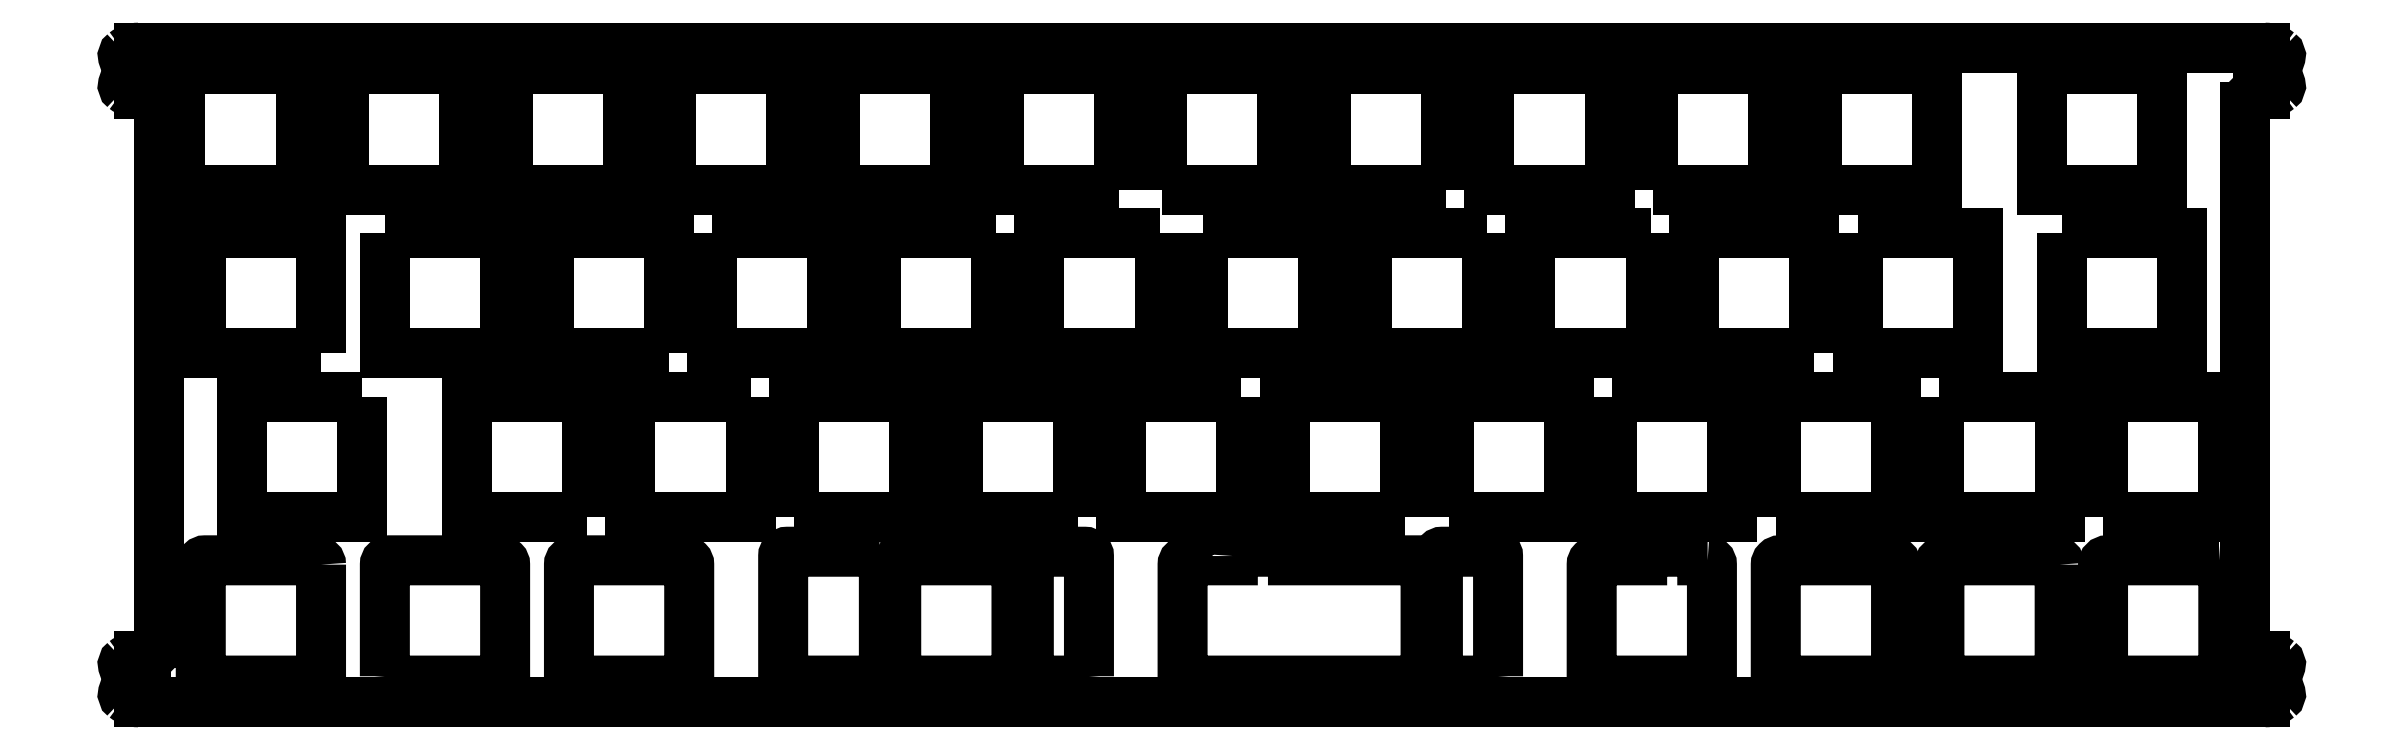
<metadata>
{"format":"dxf","ext":"dxf","renderer":"ezdxf+matplotlib","layout":"modelspace","background":"white","min_lineweight":24,"dpi":150}
</metadata>
<code>
0
SECTION
2
ENTITIES
0
LWPOLYLINE
8
0
90
4
70
1
43
0
10
105
20
-24.58
10
105
20
-38.58
10
90.99
20
-38.58
10
90.99
20
-24.58
0
LWPOLYLINE
8
0
90
8
70
1
43
0
10
163.4
20
-76.17
10
163.4
20
-62.18
42
0.4142
10
162.9
20
-61.68
10
156.9
20
-61.67
42
0.4142
10
156.4
20
-62.18
10
156.4
20
-76.17
42
0.4142
10
156.9
20
-76.67
10
162.9
20
-76.67
42
0.4142
0
LWPOLYLINE
8
0
90
4
70
1
43
0
10
157.4
20
-19.53
10
143.4
20
-19.53
10
143.4
20
-5.525
10
157.4
20
-5.525
0
LWPOLYLINE
8
0
90
4
70
1
43
0
10
86.22
20
-5.525
10
100.2
20
-5.525
10
100.2
20
-19.53
10
86.22
20
-19.53
0
LWPOLYLINE
8
0
90
8
70
1
43
0
10
247.4
20
-62.67
42
-0.4142
10
247.9
20
-63.18
10
247.9
20
-76.17
42
-0.4142
10
247.4
20
-76.67
10
234.4
20
-76.67
42
-0.4142
10
233.9
20
-76.17
10
233.9
20
-63.18
42
-0.4142
10
234.4
20
-62.68
0
LWPOLYLINE
8
0
90
4
70
1
43
0
10
195.8
20
-57.63
10
195.8
20
-43.63
10
209.8
20
-43.63
10
209.8
20
-57.63
0
LWPOLYLINE
8
0
90
8
70
1
43
0
10
91.43
20
-61.67
42
-0.4142
10
91.93
20
-62.18
10
91.93
20
-76.17
42
-0.4142
10
91.43
20
-76.67
10
80.71
20
-76.67
42
-0.4142
10
80.21
20
-76.17
10
80.21
20
-62.18
42
-0.4142
10
80.71
20
-61.67
0
LWPOLYLINE
8
0
90
4
70
1
43
0
10
200.5
20
-5.525
10
214.5
20
-5.525
10
214.5
20
-19.53
10
200.5
20
-19.53
0
LWPOLYLINE
8
0
90
4
70
1
43
0
10
76.41
20
-43.62
10
76.41
20
-57.63
10
62.41
20
-57.63
10
62.41
20
-43.62
0
LWPOLYLINE
8
0
90
4
70
1
43
0
10
181.2
20
-24.58
10
181.2
20
-38.58
10
167.2
20
-38.58
10
167.2
20
-24.58
0
LWPOLYLINE
8
0
90
4
70
1
43
0
10
26.41
20
-38.58
10
12.41
20
-38.58
10
12.41
20
-24.57
10
26.41
20
-24.57
0
LWPOLYLINE
8
0
90
4
70
1
43
0
10
81.46
20
-57.63
10
81.46
20
-43.62
10
95.46
20
-43.63
10
95.46
20
-57.63
0
LWPOLYLINE
8
0
90
8
70
1
43
0
10
228.8
20
-63.18
10
228.8
20
-76.17
42
-0.4142
10
228.3
20
-76.67
10
215.3
20
-76.67
42
-0.4142
10
214.8
20
-76.17
10
214.8
20
-63.18
42
-0.4142
10
215.3
20
-62.68
10
228.3
20
-62.68
42
-0.4142
0
LWPOLYLINE
8
0
90
4
70
1
43
0
10
214.8
20
-43.63
10
228.8
20
-43.63
10
228.8
20
-57.63
10
214.8
20
-57.63
0
LWPOLYLINE
8
0
90
14
70
1
43
0
10
132.6
20
-62.18
10
132.6
20
-62.67
10
127.2
20
-62.67
42
0.4142
10
126.7
20
-63.18
10
126.7
20
-76.17
42
0.4142
10
127.2
20
-76.67
10
154.5
20
-76.67
42
0.4142
10
155
20
-76.17
10
155
20
-63.18
42
0.4142
10
154.5
20
-62.67
10
139.6
20
-62.67
10
139.6
20
-62.18
42
0.4142
10
139.1
20
-61.67
10
133.1
20
-61.67
42
0.4142
0
LWPOLYLINE
8
0
90
8
70
1
43
0
10
68.77
20
-76.67
10
55.77
20
-76.67
42
-0.4142
10
55.27
20
-76.17
10
55.27
20
-63.18
42
-0.4142
10
55.77
20
-62.68
10
68.77
20
-62.67
42
-0.4142
10
69.27
20
-63.18
10
69.27
20
-76.17
42
-0.4142
0
LWPOLYLINE
8
0
90
4
70
1
43
0
10
29.07
20
-5.525
10
43.08
20
-5.525
10
43.07
20
-19.53
10
29.07
20
-19.53
0
LWPOLYLINE
8
0
90
4
70
1
43
0
10
31.17
20
-43.62
10
31.17
20
-57.62
10
17.17
20
-57.62
10
17.17
20
-43.62
0
LWPOLYLINE
8
0
90
4
70
1
43
0
10
33.84
20
-24.57
10
47.84
20
-24.57
10
47.84
20
-38.58
10
33.84
20
-38.58
0
LWPOLYLINE
8
0
90
4
70
1
43
0
10
152.6
20
-57.63
10
138.6
20
-57.63
10
138.6
20
-43.63
10
152.6
20
-43.63
0
LWPOLYLINE
8
0
90
4
70
1
43
0
10
240.7
20
-5.525
10
240.7
20
-19.53
10
226.7
20
-19.53
10
226.7
20
-5.525
0
LWPOLYLINE
8
0
90
4
70
1
43
0
10
133.6
20
-43.63
10
133.6
20
-57.63
10
119.6
20
-57.63
10
119.6
20
-43.63
0
LWPOLYLINE
8
0
90
4
70
1
43
0
10
181.5
20
-19.53
10
181.5
20
-5.525
10
195.5
20
-5.525
10
195.5
20
-19.53
0
LWPOLYLINE
8
0
90
4
70
1
43
0
10
67.18
20
-5.525
10
81.17
20
-5.525
10
81.17
20
-19.53
10
67.18
20
-19.53
0
LWPOLYLINE
8
0
90
15
70
1
43
0
10
187.8
20
-62.68
42
-0.4142
10
188.3
20
-63.18
10
188.3
20
-69.89
10
188.3
20
-76.17
42
-0.4142
10
187.8
20
-76.67
10
174.8
20
-76.67
42
-0.4142
10
174.3
20
-76.17
10
174.3
20
-63.18
42
-0.4142
10
174.8
20
-62.67
10
180.2
20
-62.67
10
180.2
20
-62.18
42
-0.4142
10
180.7
20
-61.67
10
186.7
20
-61.68
42
-0.4142
10
187.2
20
-62.18
10
187.2
20
-62.67
0
LWPOLYLINE
8
0
90
4
70
1
43
0
10
124.3
20
-19.53
10
124.3
20
-5.525
10
138.3
20
-5.525
10
138.3
20
-19.53
0
LWPOLYLINE
8
0
90
4
70
1
43
0
10
162.1
20
-24.58
10
162.1
20
-38.58
10
148.1
20
-38.58
10
148.1
20
-24.58
0
LWPOLYLINE
8
0
90
4
70
1
43
0
10
162.4
20
-5.525
10
176.4
20
-5.525
10
176.4
20
-19.53
10
162.4
20
-19.53
0
LWPOLYLINE
8
0
90
4
70
1
43
0
10
176.7
20
-43.63
10
190.7
20
-43.63
10
190.7
20
-57.63
10
176.7
20
-57.63
0
LWPOLYLINE
8
0
90
4
70
1
43
0
10
57.36
20
-57.63
10
43.36
20
-57.62
10
43.36
20
-43.62
10
57.36
20
-43.62
0
LWPOLYLINE
8
0
90
8
70
1
43
0
10
93.37
20
-76.17
42
0.4142
10
93.87
20
-76.67
10
106.9
20
-76.67
42
0.4142
10
107.4
20
-76.17
10
107.4
20
-63.18
42
0.4142
10
106.9
20
-62.68
10
93.87
20
-62.67
42
0.4142
10
93.37
20
-63.18
0
LWPOLYLINE
8
0
90
4
70
1
43
0
10
233.9
20
-57.63
10
233.9
20
-43.63
10
247.9
20
-43.63
10
247.9
20
-57.63
0
LWPOLYLINE
8
0
90
4
70
1
43
0
10
124
20
-24.58
10
124
20
-38.58
10
110
20
-38.58
10
110
20
-24.58
0
LWPOLYLINE
8
0
90
4
70
1
43
0
10
71.94
20
-24.57
10
85.94
20
-24.58
10
85.94
20
-38.58
10
71.94
20
-38.58
0
LWPOLYLINE
8
0
90
4
70
1
43
0
10
66.89
20
-38.58
10
52.89
20
-38.58
10
52.89
20
-24.57
10
66.89
20
-24.57
0
LWPOLYLINE
8
0
90
4
70
1
43
0
10
205.3
20
-24.58
10
219.3
20
-24.58
10
219.3
20
-38.58
10
205.3
20
-38.58
0
LWPOLYLINE
8
0
90
8
70
1
43
0
10
115.8
20
-76.17
42
-0.4142
10
115.3
20
-76.67
10
109.3
20
-76.67
42
-0.4142
10
108.8
20
-76.17
10
108.8
20
-62.18
42
-0.4142
10
109.3
20
-61.67
10
115.3
20
-61.67
42
-0.4142
10
115.8
20
-62.18
0
LWPOLYLINE
8
0
90
8
70
1
43
0
10
26.41
20
-63.17
42
0.4142
10
25.91
20
-62.67
10
12.91
20
-62.67
42
0.4142
10
12.41
20
-63.17
10
12.41
20
-76.17
42
0.4142
10
12.91
20
-76.67
10
25.91
20
-76.67
42
0.4142
10
26.41
20
-76.17
0
LWPOLYLINE
8
0
90
4
70
1
43
0
10
157.7
20
-57.63
10
157.7
20
-43.63
10
171.7
20
-43.63
10
171.7
20
-57.63
0
LWPOLYLINE
8
0
90
4
70
1
43
0
10
229.1
20
-24.58
10
243.1
20
-24.58
10
243.1
20
-38.58
10
229.1
20
-38.58
0
LWPOLYLINE
8
0
90
4
70
1
43
0
10
114.5
20
-57.63
10
100.5
20
-57.63
10
100.5
20
-43.63
10
114.5
20
-43.63
0
LWPOLYLINE
8
0
90
8
70
1
43
0
10
196.3
20
-76.67
10
209.3
20
-76.67
42
0.4142
10
209.8
20
-76.17
10
209.8
20
-63.18
42
0.4142
10
209.3
20
-62.67
10
196.3
20
-62.68
42
0.4142
10
195.8
20
-63.18
10
195.8
20
-76.17
42
0.4142
0
LWPOLYLINE
8
0
90
8
70
1
43
0
10
33.84
20
-76.17
42
0.4142
10
34.34
20
-76.67
10
47.34
20
-76.67
42
0.4142
10
47.84
20
-76.17
10
47.84
20
-63.17
42
0.4142
10
47.34
20
-62.68
10
34.34
20
-62.67
42
0.4142
10
33.84
20
-63.17
0
LWPOLYLINE
8
0
90
4
70
1
43
0
10
10.02
20
-5.525
10
24.02
20
-5.525
10
24.02
20
-19.53
10
10.03
20
-19.53
0
ARC
8
0
10
6
20
-72.35
30
0
40
1.5
210
0
220
0
230
1
50
-90
51
0
0
ARC
8
0
10
254.4
20
-76.52
30
0
40
1.25
210
0
220
0
230
1
50
101.2
51
258.8
0
ARC
8
0
10
254
20
-74.81
30
0
40
0.5
210
0
220
0
230
1
50
-78.81
51
52.12
0
ARC
8
0
10
3.5
20
-76.53
30
0
40
1.25
210
0
220
0
230
1
50
-78.81
51
78.81
0
LINE
8
0
10
251.9
20
-8.35
30
0
11
252.7
21
-8.35
31
0
0
LINE
8
0
10
5.175
20
-79.2
30
0
11
252.7
21
-79.2
31
0
0
ARC
8
0
10
252.7
20
-5.675
30
0
40
2.675
210
0
220
-0
230
1
50
52.12
51
90
0
LINE
8
0
10
250.4
20
-72.35
30
0
11
250.4
21
-9.85
31
0
0
LINE
8
0
10
7.5
20
-9.85
30
0
11
7.5
21
-72.35
31
0
0
LWPOLYLINE
8
0
90
4
70
1
43
0
10
200.2
20
-38.58
10
186.2
20
-38.58
10
186.2
20
-24.58
10
200.2
20
-24.58
0
ARC
8
0
10
5.175
20
-5.675
30
0
40
2.675
210
0
220
0
230
1
50
90
51
127.9
0
ARC
8
0
10
254
20
-7.392
30
0
40
0.5
210
0
220
0
230
1
50
-52.12
51
78.81
0
ARC
8
0
10
3.84
20
-3.958
30
0
40
0.5
210
0
220
0
230
1
50
127.9
51
258.8
0
ARC
8
0
10
3.84
20
-74.81
30
0
40
0.5
210
0
220
0
230
1
50
127.9
51
258.8
0
LINE
8
0
10
6
20
-73.85
30
0
11
5.175
21
-73.85
31
0
0
ARC
8
0
10
251.9
20
-9.85
30
0
40
1.5
210
0
220
0
230
1
50
90
51
180
0
LWPOLYLINE
8
0
90
4
70
1
43
0
10
129.1
20
-24.58
10
143.1
20
-24.58
10
143.1
20
-38.58
10
129.1
20
-38.58
0
LWPOLYLINE
8
0
90
4
70
1
43
0
10
119.3
20
-19.53
10
105.3
20
-19.53
10
105.3
20
-5.525
10
119.3
20
-5.525
0
ARC
8
0
10
254.4
20
-5.675
30
0
40
1.25
210
0
220
0
230
1
50
101.2
51
258.8
0
ARC
8
0
10
3.5
20
-5.675
30
0
40
1.25
210
0
220
0
230
1
50
-78.81
51
78.81
0
ARC
8
0
10
254
20
-78.24
30
0
40
0.5
210
0
220
0
230
1
50
-52.12
51
78.81
0
ARC
8
0
10
5.175
20
-76.53
30
0
40
2.675
210
0
220
0
230
1
50
232.1
51
270
0
ARC
8
0
10
252.7
20
-76.53
30
0
40
2.675
210
0
220
0
230
1
50
270
51
307.9
0
LWPOLYLINE
8
0
90
4
70
1
43
0
10
62.12
20
-5.525
10
62.12
20
-19.53
10
48.12
20
-19.53
10
48.12
20
-5.525
0
ARC
8
0
10
5.175
20
-5.675
30
0
40
2.675
210
0
220
0
230
1
50
232.1
51
270
0
ARC
8
0
10
252.7
20
-5.675
30
0
40
2.675
210
0
220
0
230
1
50
270
51
307.9
0
LINE
8
0
10
252.7
20
-73.85
30
0
11
251.9
21
-73.85
31
0
0
ARC
8
0
10
254
20
-3.958
30
0
40
0.5
210
0
220
0
230
1
50
-78.81
51
52.12
0
ARC
8
0
10
6
20
-9.85
30
0
40
1.5
210
0
220
0
230
1
50
0
51
90
0
ARC
8
0
10
3.84
20
-78.24
30
0
40
0.5
210
0
220
0
230
1
50
101.2
51
232.1
0
ARC
8
0
10
252.7
20
-76.53
30
0
40
2.675
210
0
220
-0
230
1
50
52.12
51
90
0
ARC
8
0
10
251.9
20
-72.35
30
0
40
1.5
210
0
220
0
230
1
50
180
51
270
0
LINE
8
0
10
5.175
20
-8.35
30
0
11
6
21
-8.35
31
0
0
ARC
8
0
10
3.84
20
-7.392
30
0
40
0.5
210
0
220
0
230
1
50
101.2
51
232.1
0
ARC
8
0
10
5.175
20
-76.53
30
0
40
2.675
210
0
220
0
230
1
50
90
51
127.9
0
LINE
8
0
10
252.7
20
-3
30
0
11
5.175
21
-3
31
0
0
ENDSEC
0
EOF

</code>
